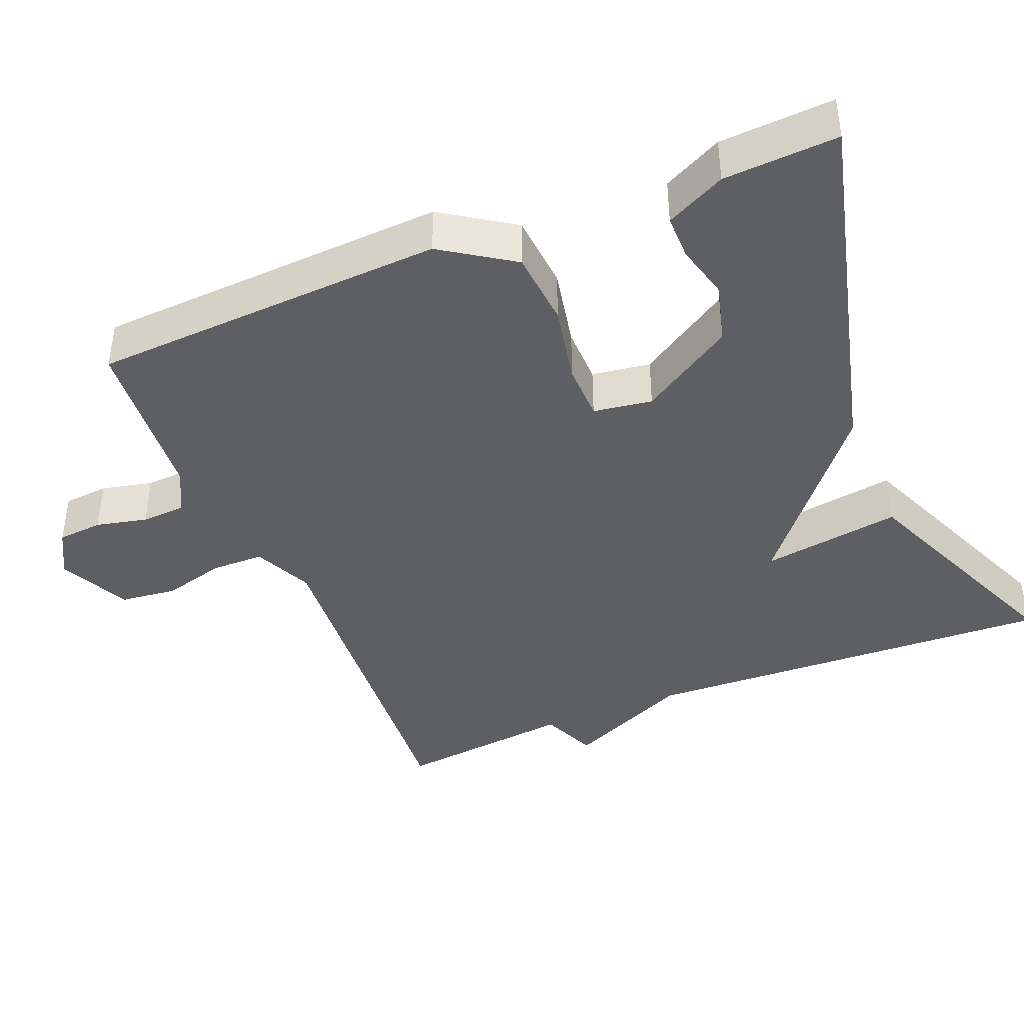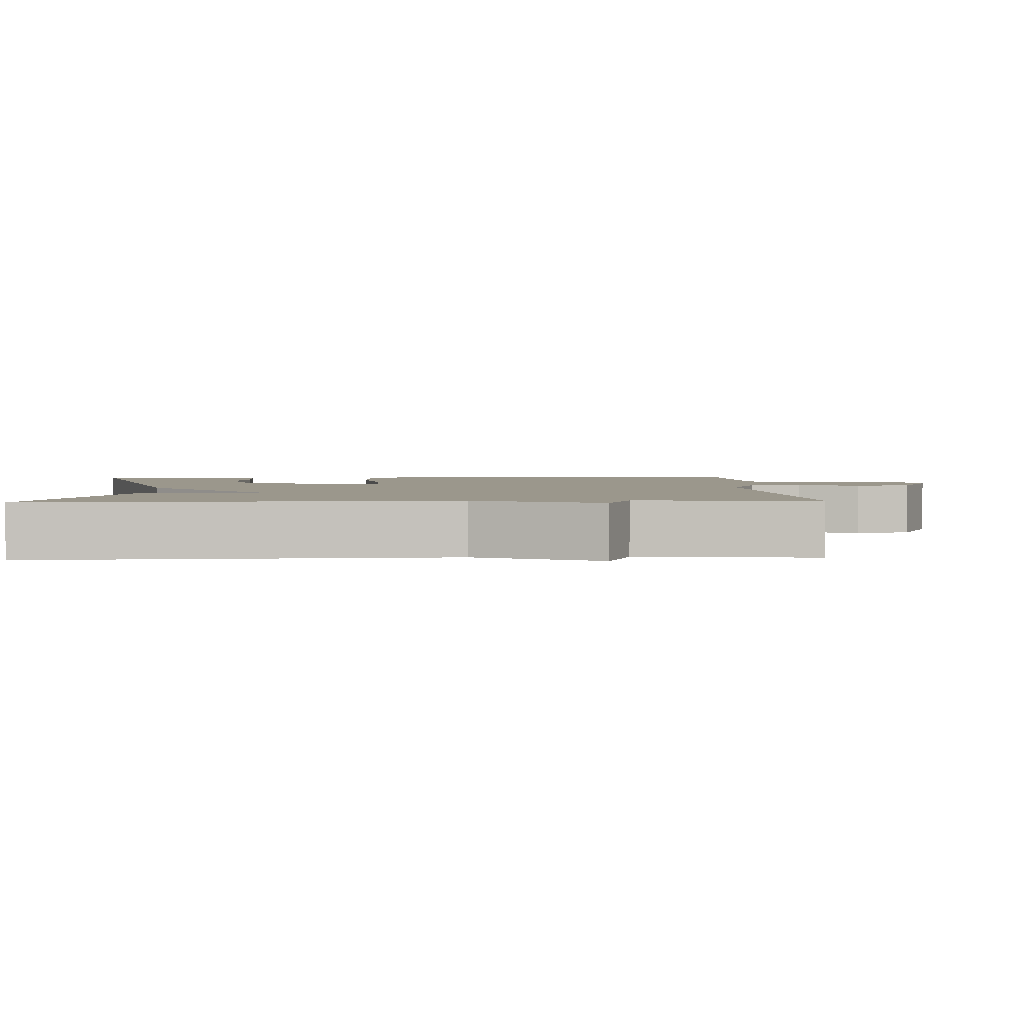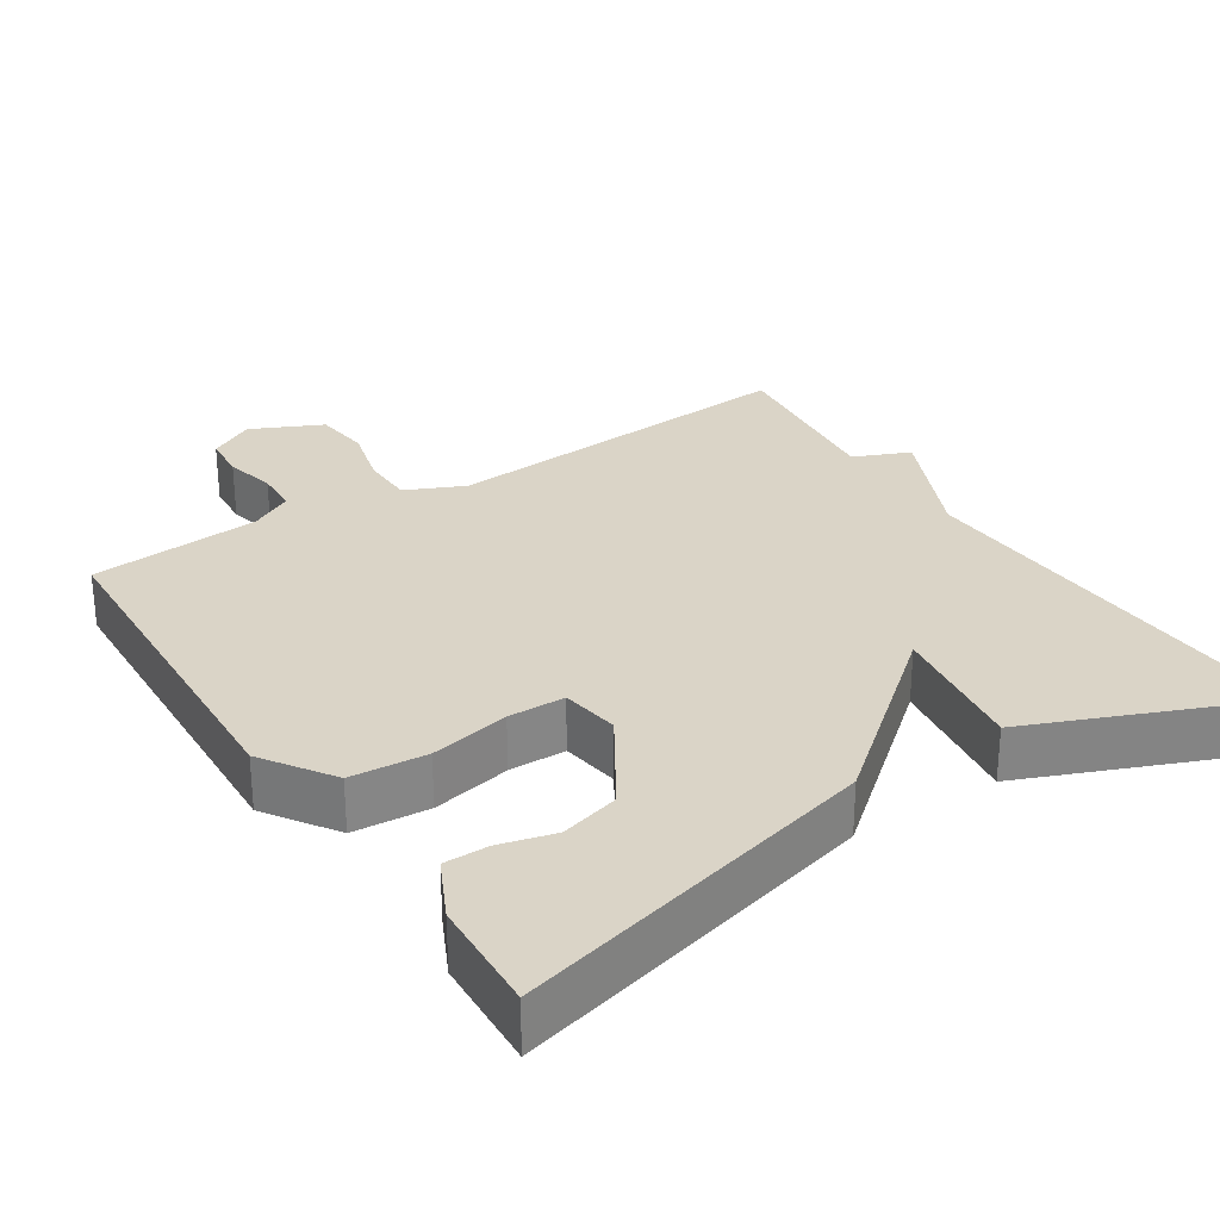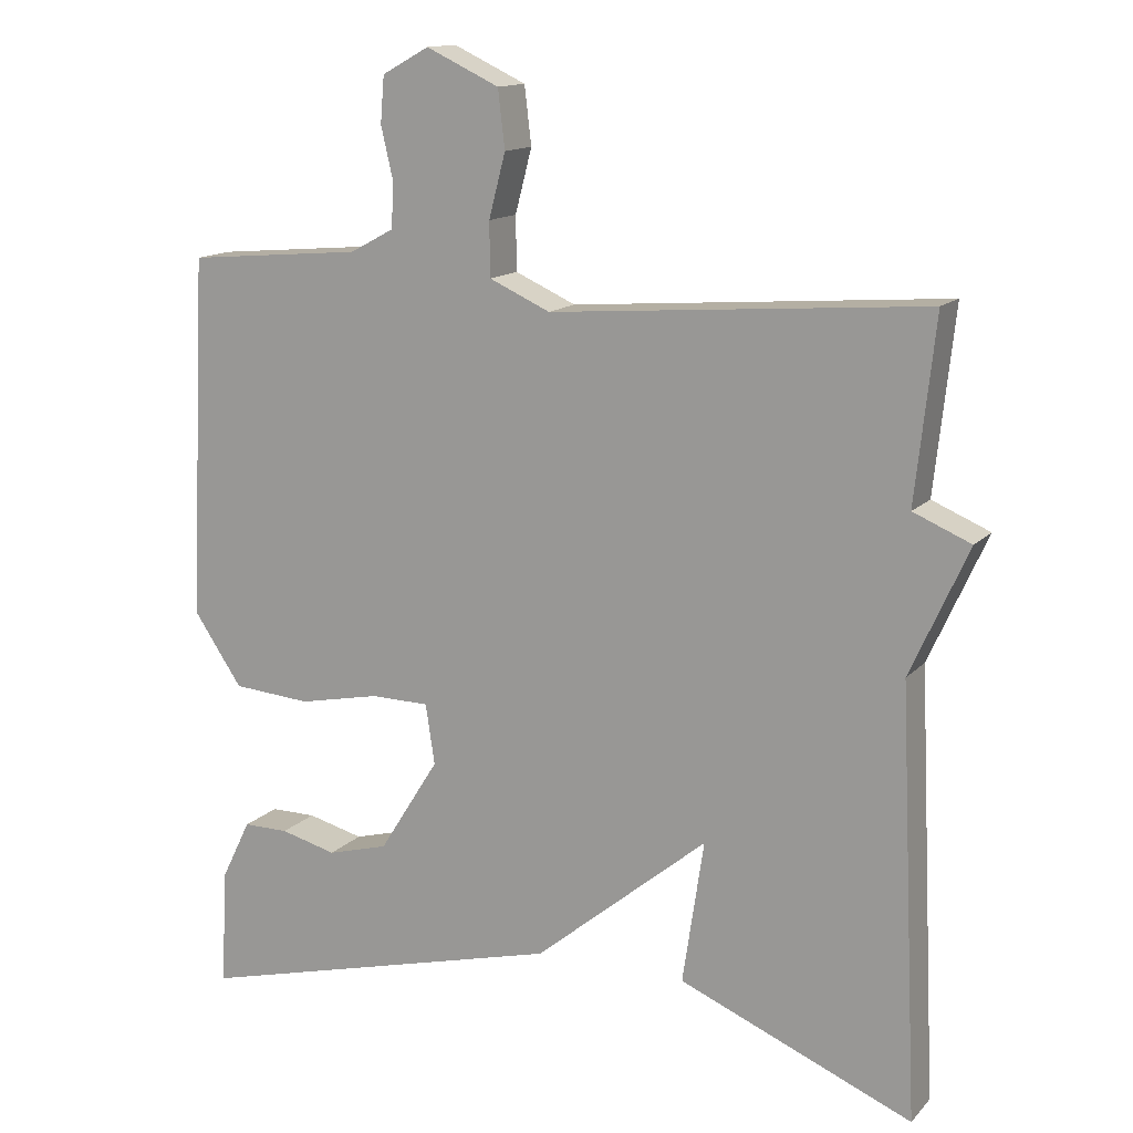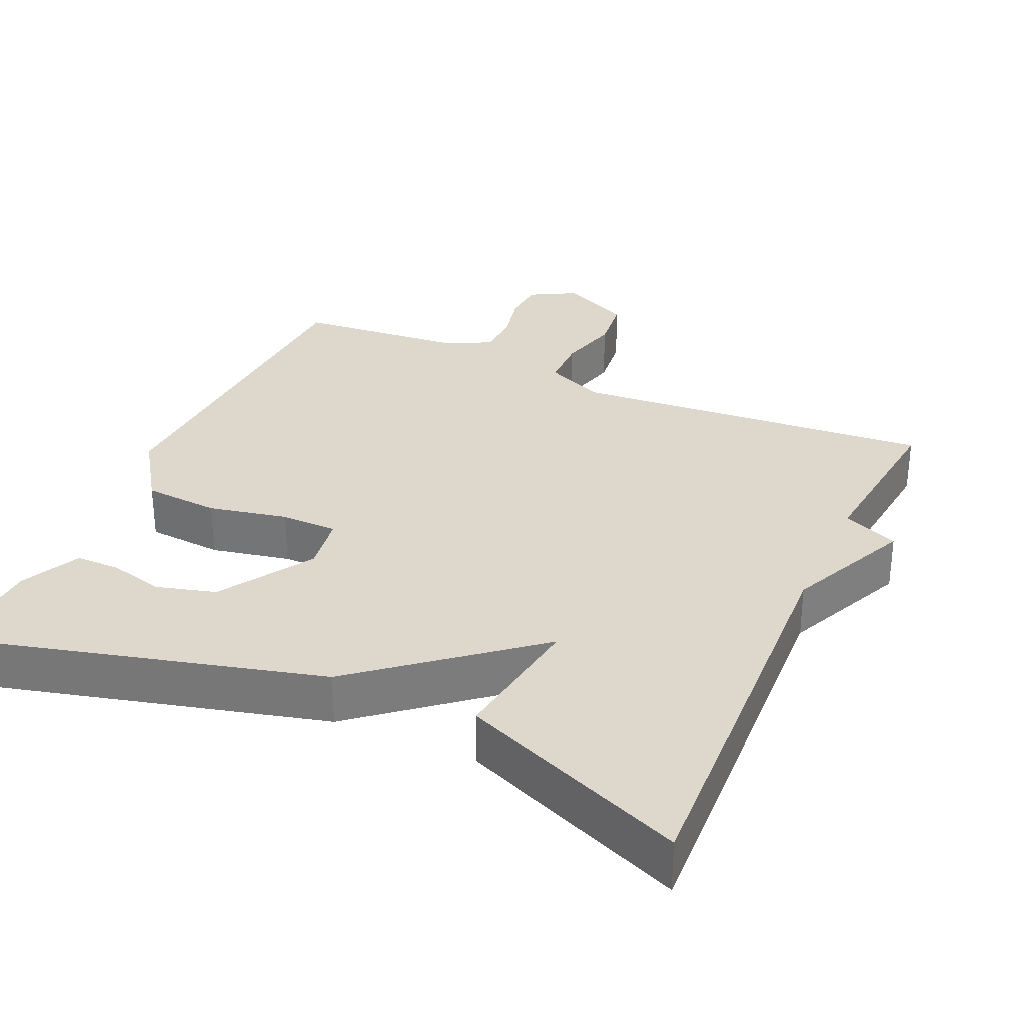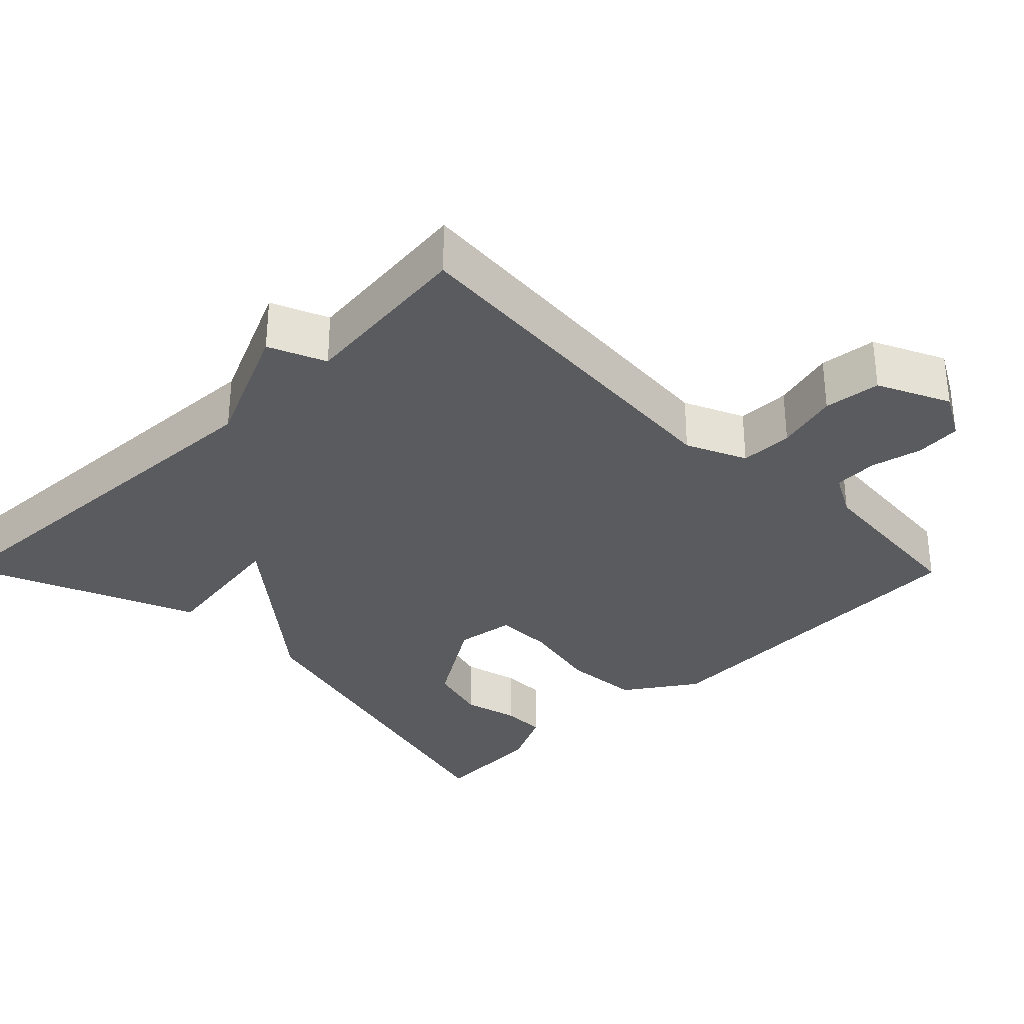
<metadata>
{"format":"obj","ext":"obj","renderer":"f3d","projection":"perspective","resolution":1024,"background":"white","views":[{"elev":-41.2,"azim":112.5,"up":"+Y"},{"elev":2.6,"azim":-92.7,"up":"+Y"},{"elev":28.9,"azim":147.0,"up":"+Y"},{"elev":13.9,"azim":-153.7,"up":"+Z"},{"elev":31.3,"azim":-155.9,"up":"+Y"},{"elev":-32.3,"azim":-45.4,"up":"+Y"}]}
</metadata>
<code>
v 0.5 0.07 -0.5
v 0.007 0.07 -0.373
v -0.221 0.07 -0.185
v -0.193 0.07 -0.373
v -0.5 0.07 -0.5
v -0.474 0.07 0.061
v -0.55 0.07 0.229
v -0.474 0.07 0.261
v -0.5 0.07 0.5
v -0.007 0.07 0.462
v 0.073 0.07 0.498
v 0.074 0.07 0.569
v 0.052 0.07 0.653
v 0.061 0.07 0.729
v 0.157 0.07 0.774
v 0.219 0.07 0.74
v 0.224 0.07 0.679
v 0.208 0.07 0.61
v 0.211 0.07 0.551
v 0.269 0.07 0.52
v 0.5 0.07 0.5
v 0.523 0.07 0.023
v 0.459 0.07 -0.072
v 0.356 0.07 -0.08
v 0.249 0.07 -0.058
v 0.172 0.07 -0.059
v 0.16 0.07 -0.138
v 0.239 0.07 -0.264
v 0.319 0.07 -0.286
v 0.393 0.07 -0.267
v 0.453 0.07 -0.267
v 0.492 0.07 -0.347
v 0.5 0 -0.5
v 0.007 0 -0.373
v -0.221 0 -0.185
v -0.193 0 -0.373
v -0.5 0 -0.5
v -0.474 0 0.061
v -0.55 0 0.229
v -0.474 0 0.261
v -0.5 0 0.5
v -0.007 0 0.462
v 0.073 0 0.498
v 0.074 0 0.569
v 0.052 0 0.653
v 0.061 0 0.729
v 0.157 0 0.774
v 0.219 0 0.74
v 0.224 0 0.679
v 0.208 0 0.61
v 0.211 0 0.551
v 0.269 0 0.52
v 0.5 0 0.5
v 0.523 0 0.023
v 0.459 0 -0.072
v 0.356 0 -0.08
v 0.249 0 -0.058
v 0.172 0 -0.059
v 0.16 0 -0.138
v 0.239 0 -0.264
v 0.319 0 -0.286
v 0.393 0 -0.267
v 0.453 0 -0.267
v 0.492 0 -0.347
f 32 1 2
f 31 32 2
f 30 31 2
f 29 30 2
f 28 29 2 3
f 27 28 3
f 26 27 3
f 23 24 25
f 22 23 25
f 21 22 25
f 20 21 25
f 19 20 25 26
f 18 19 26 3
f 16 17 18
f 15 16 18
f 14 15 18
f 13 14 18
f 12 13 18
f 11 12 18
f 8 9 10
f 6 7 8
f 6 8 10
f 3 4 5 6
f 3 6 10 11
f 3 11 18
f 34 33 64
f 34 64 63
f 34 63 62
f 34 62 61
f 35 34 61 60
f 35 60 59
f 35 59 58
f 57 56 55
f 57 55 54
f 57 54 53
f 57 53 52
f 58 57 52 51
f 35 58 51 50
f 50 49 48
f 50 48 47
f 50 47 46
f 50 46 45
f 50 45 44
f 50 44 43
f 42 41 40
f 40 39 38
f 42 40 38
f 38 37 36 35
f 43 42 38 35
f 50 43 35
f 1 33 34 2
f 2 34 35 3
f 3 35 36 4
f 4 36 37 5
f 5 37 38 6
f 6 38 39 7
f 7 39 40 8
f 8 40 41 9
f 9 41 42 10
f 10 42 43 11
f 11 43 44 12
f 12 44 45 13
f 13 45 46 14
f 14 46 47 15
f 15 47 48 16
f 16 48 49 17
f 17 49 50 18
f 18 50 51 19
f 19 51 52 20
f 20 52 53 21
f 21 53 54 22
f 22 54 55 23
f 23 55 56 24
f 24 56 57 25
f 25 57 58 26
f 26 58 59 27
f 27 59 60 28
f 28 60 61 29
f 29 61 62 30
f 30 62 63 31
f 31 63 64 32
f 32 64 33 1

</code>
